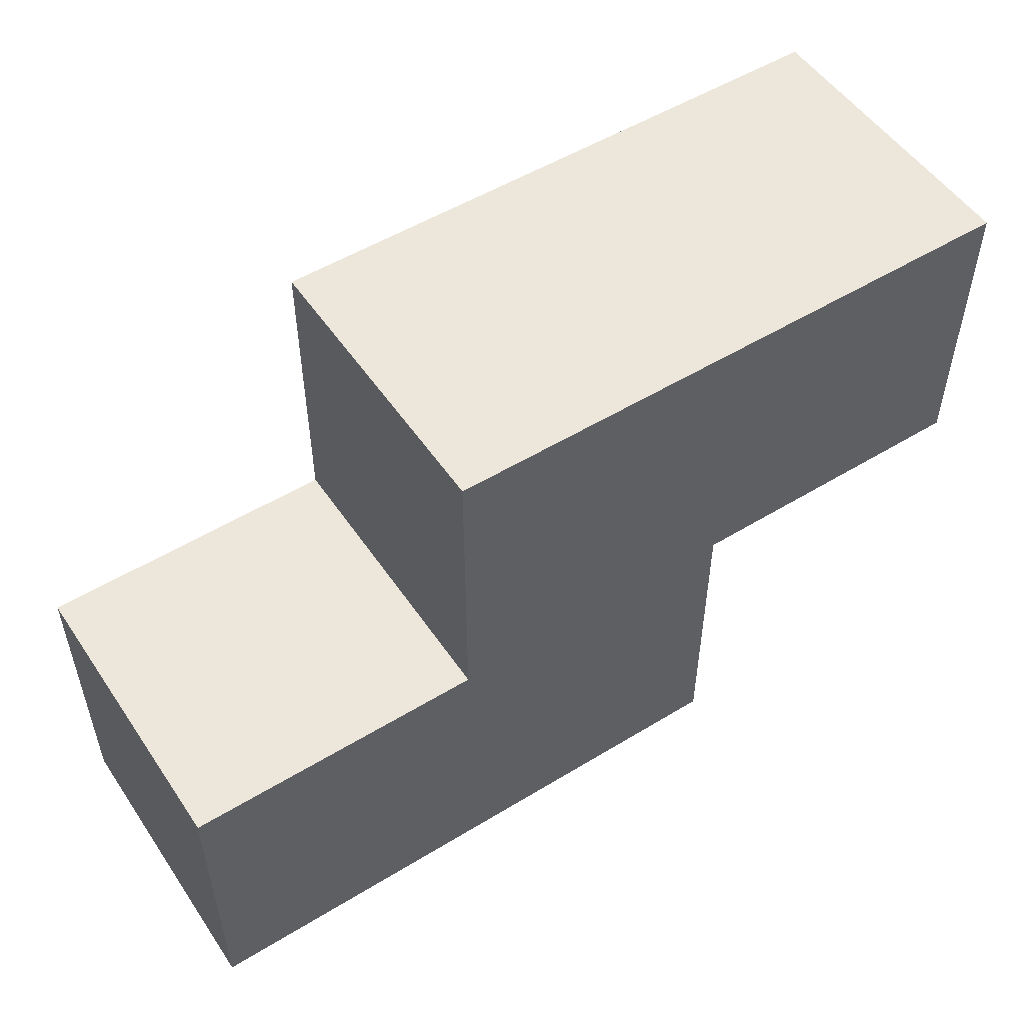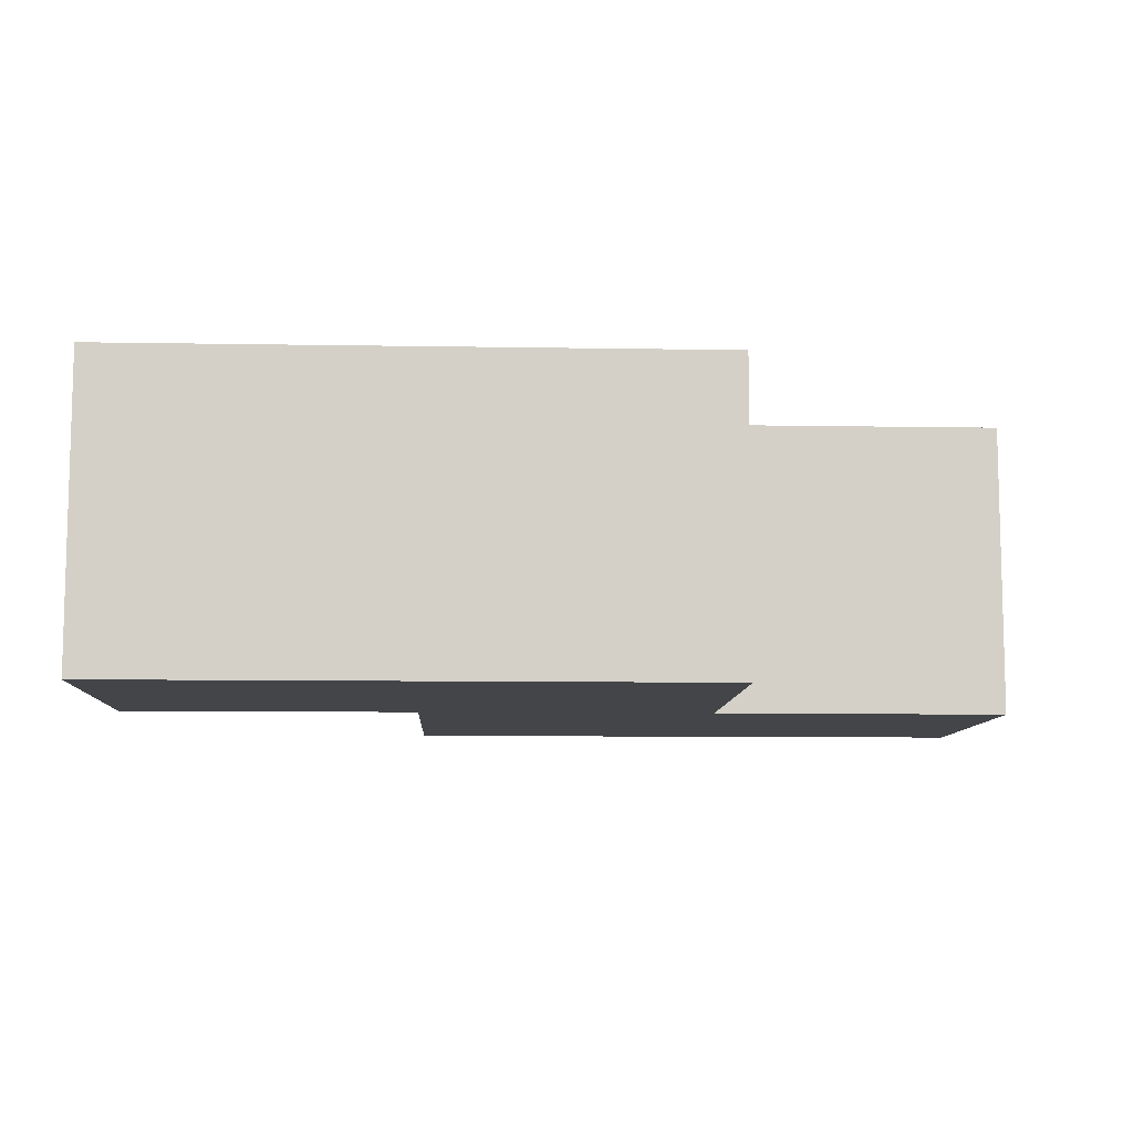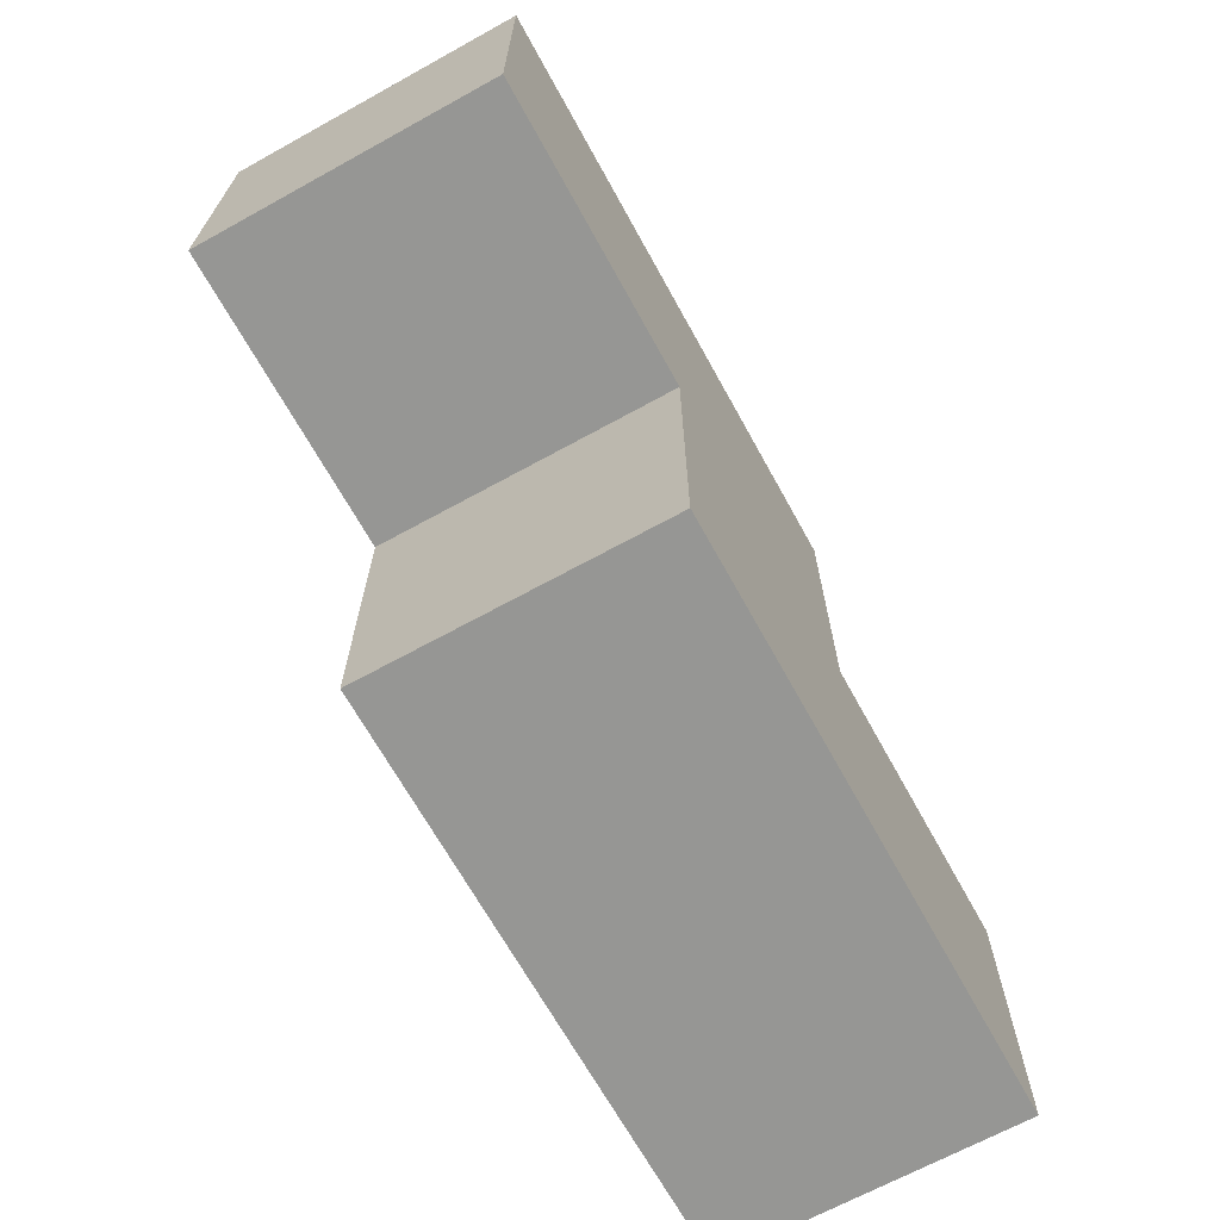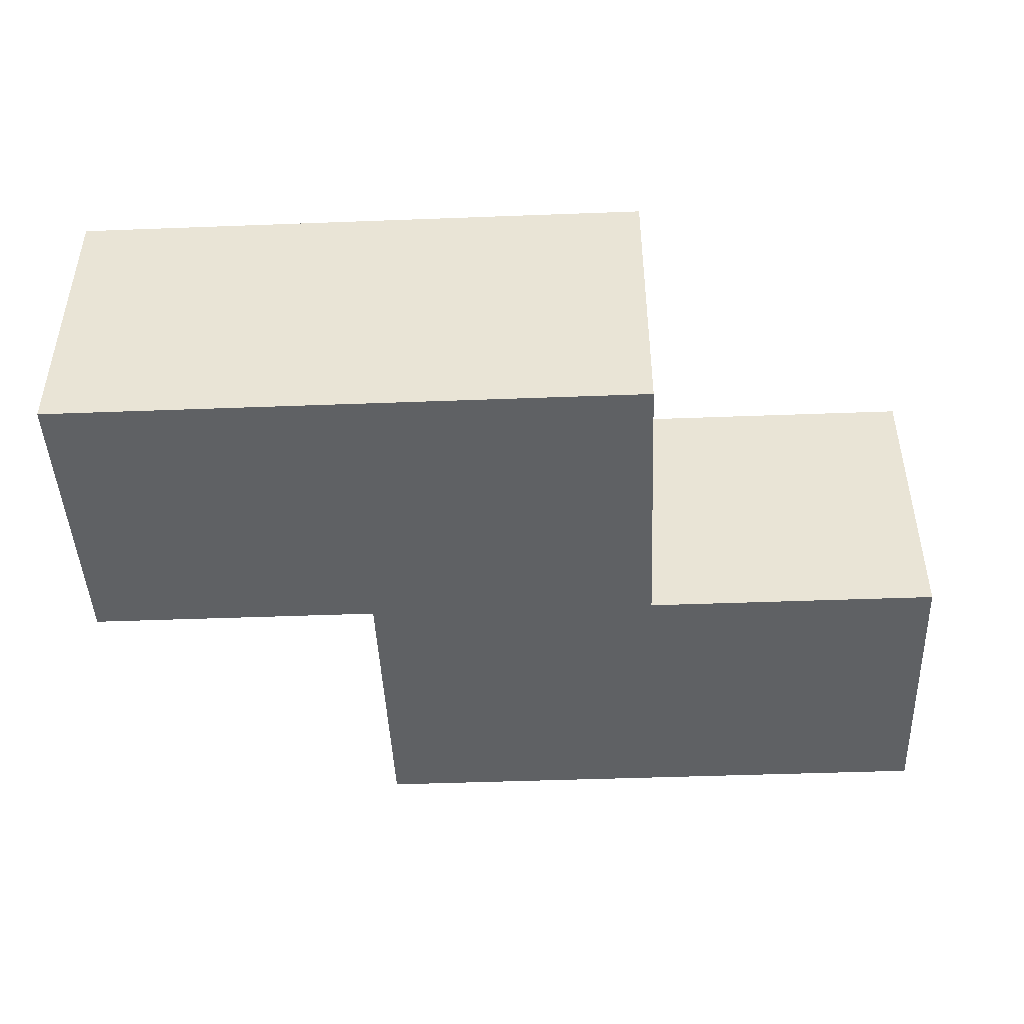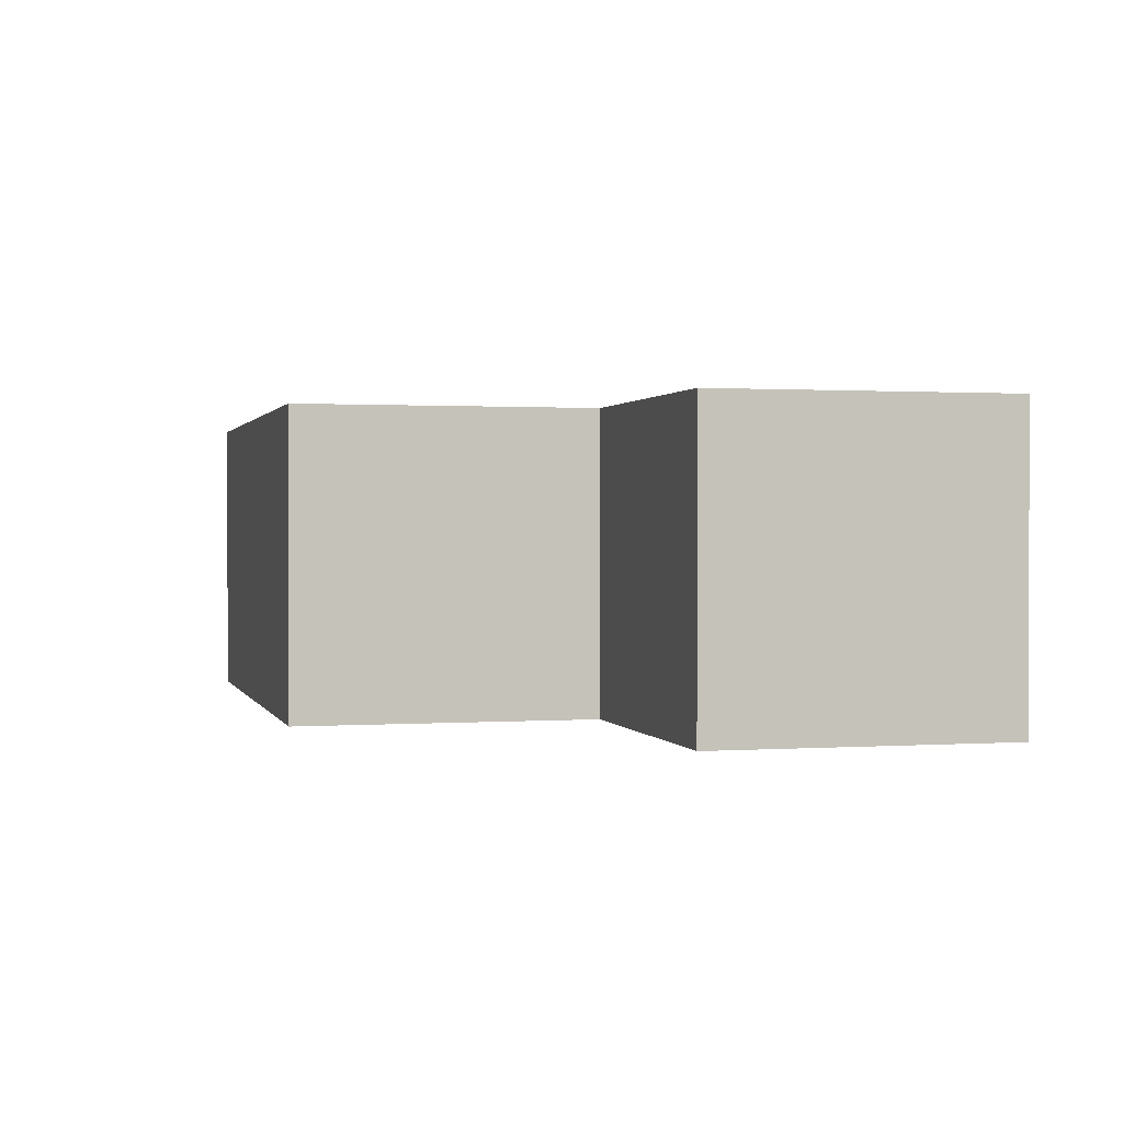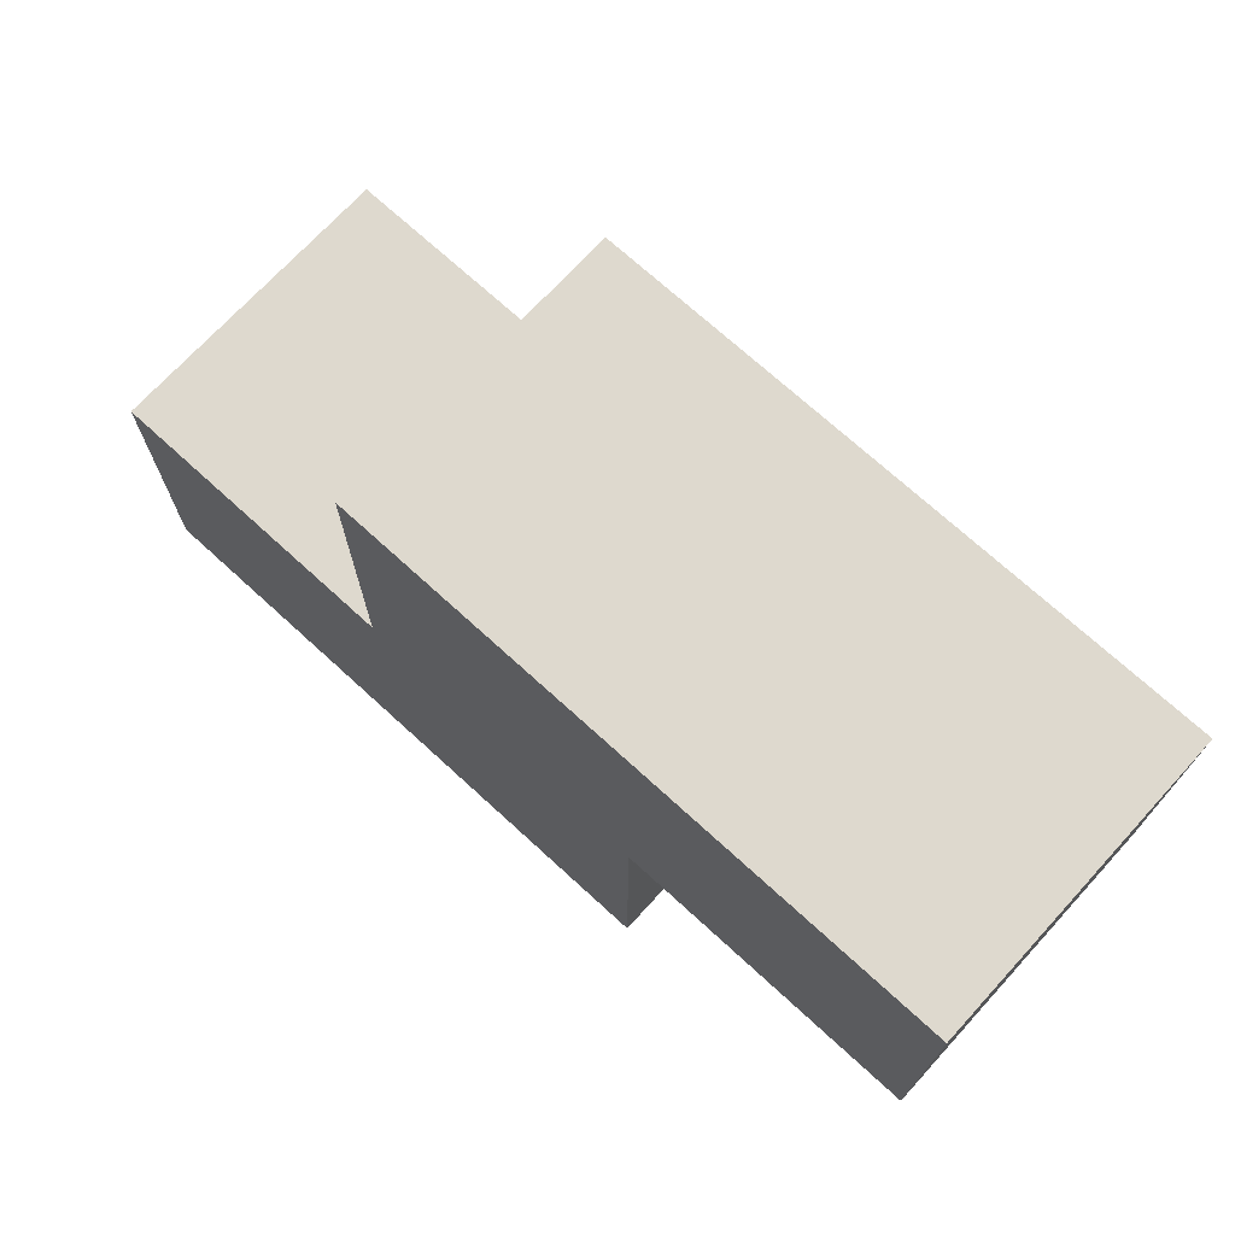
<metadata>
{"format":"obj","ext":"obj","renderer":"f3d","projection":"perspective","resolution":1024,"background":"white","views":[{"elev":52.5,"azim":-33.3,"up":"+Y"},{"elev":-9.1,"azim":177.4,"up":"+Z"},{"elev":-67.7,"azim":118.9,"up":"+Y"},{"elev":-45.6,"azim":2.5,"up":"+Z"},{"elev":0.9,"azim":-104.4,"up":"+Z"},{"elev":71.5,"azim":42.5,"up":"+Y"}]}
</metadata>
<code>
o TetrisZ
g TetrisZ
v -47 -10 0
v -45 -10 0
v -45 -9 1.192e-07
v -44 -9 1.192e-07
v -44 -8 2.384e-07
v -46 -8 2.384e-07
v -46 -9 1.192e-07
v -47 -9 1.192e-07
v -47 -10 -1
v -46 -9 -1
v -45 -10 -1
v -45 -9 -1
v -46 -8 -1
v -44 -8 -1
v -44 -9 -1
v -47 -9 -1
g TetrisZ
f 2 7 1
f 2 3 7
f 6 7 3
f 6 3 5
f 4 5 3
f 7 8 1
f 9 16 10
f 12 14 15
f 14 12 13
f 12 10 13
f 10 12 11
f 9 10 11
f 16 8 7
f 7 10 16
f 9 1 8
f 8 16 9
f 14 5 4
f 4 15 14
f 15 4 3
f 3 12 15
f 13 6 5
f 5 14 13
f 10 7 6
f 6 13 10
f 12 3 2
f 2 11 12
f 11 2 1
f 1 9 11

</code>
